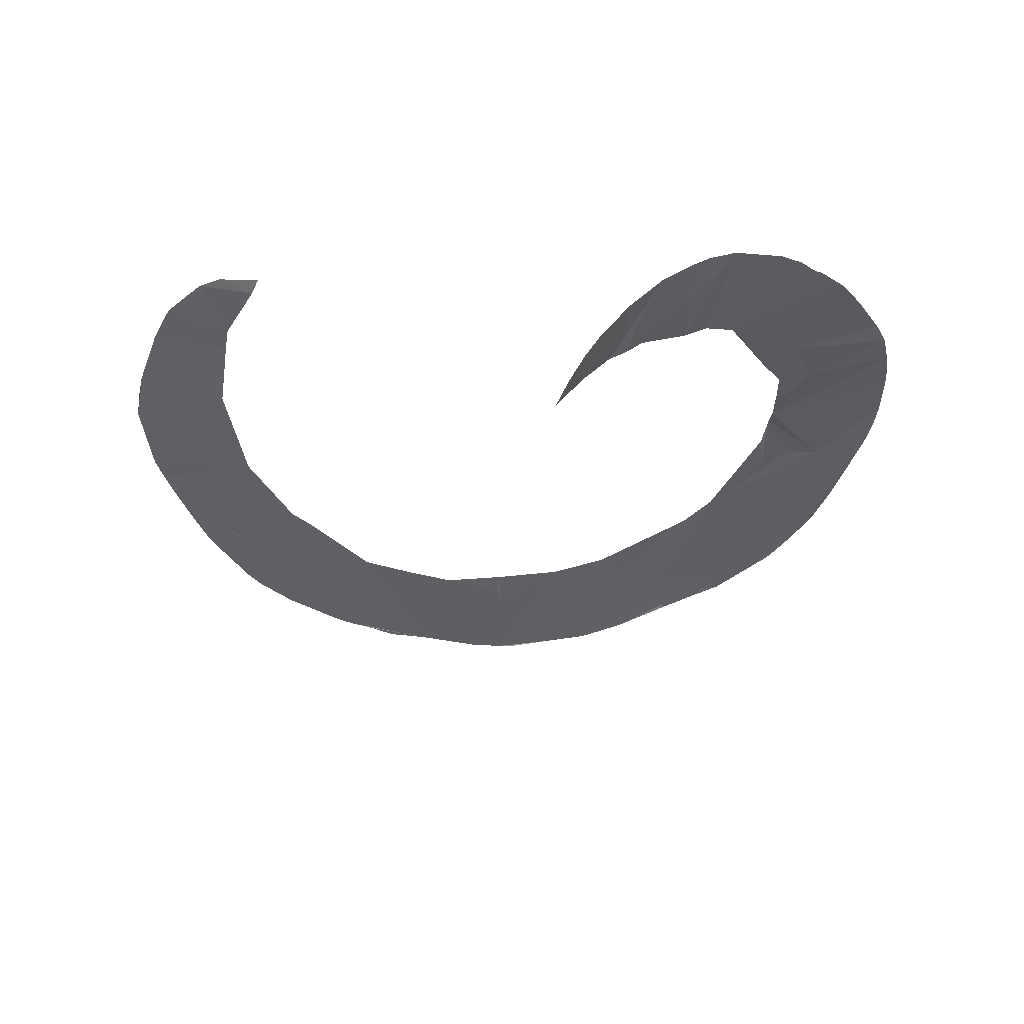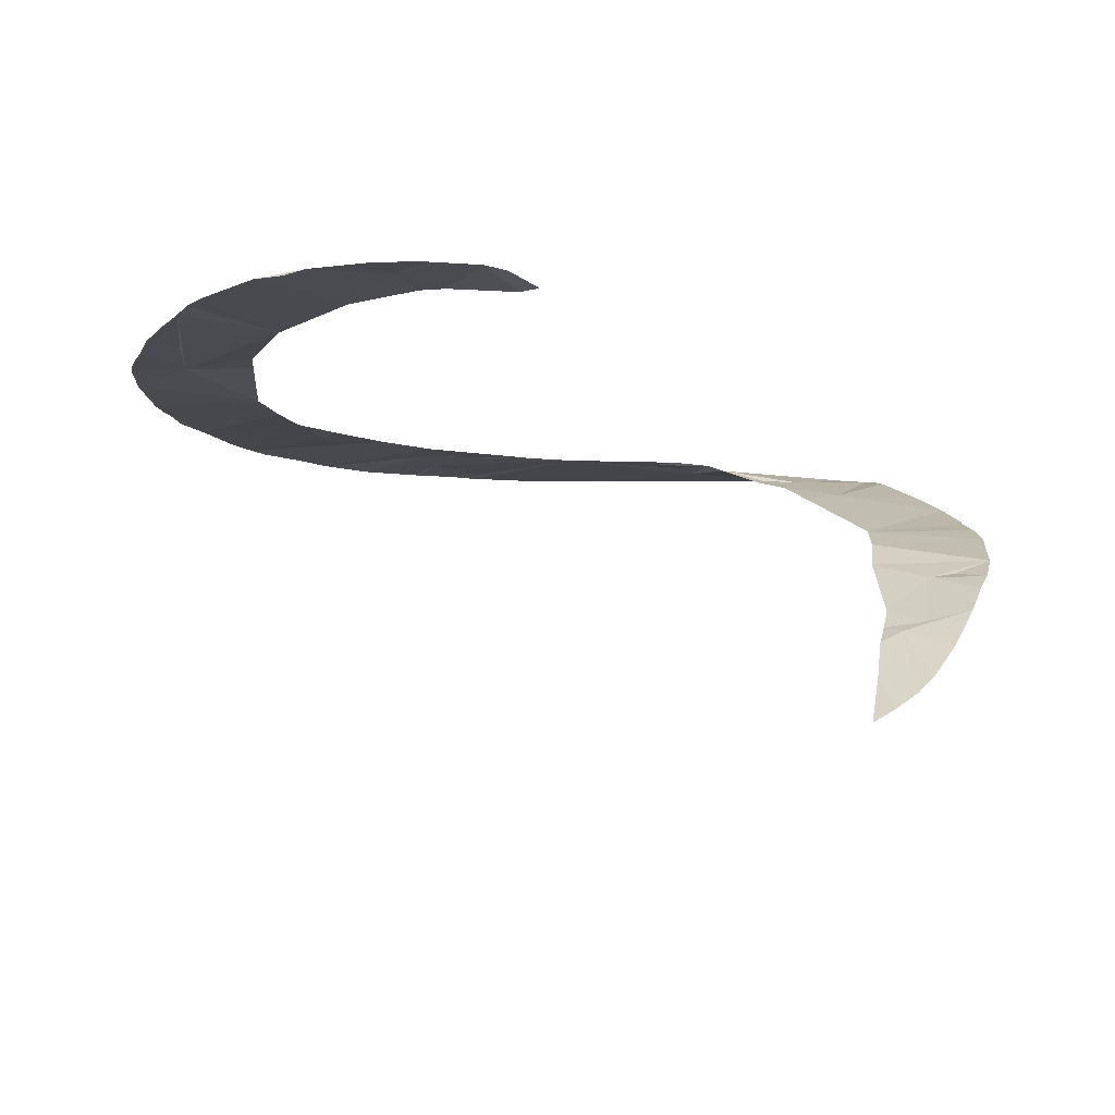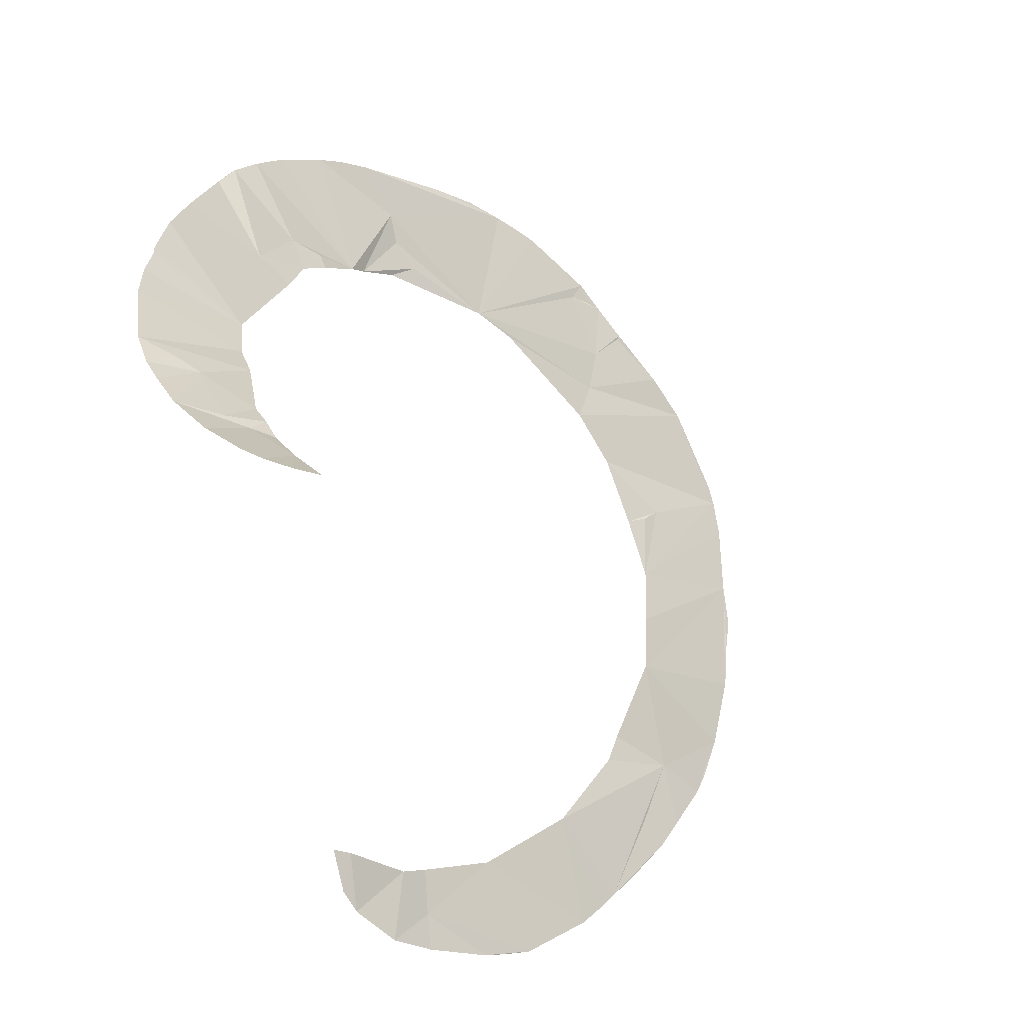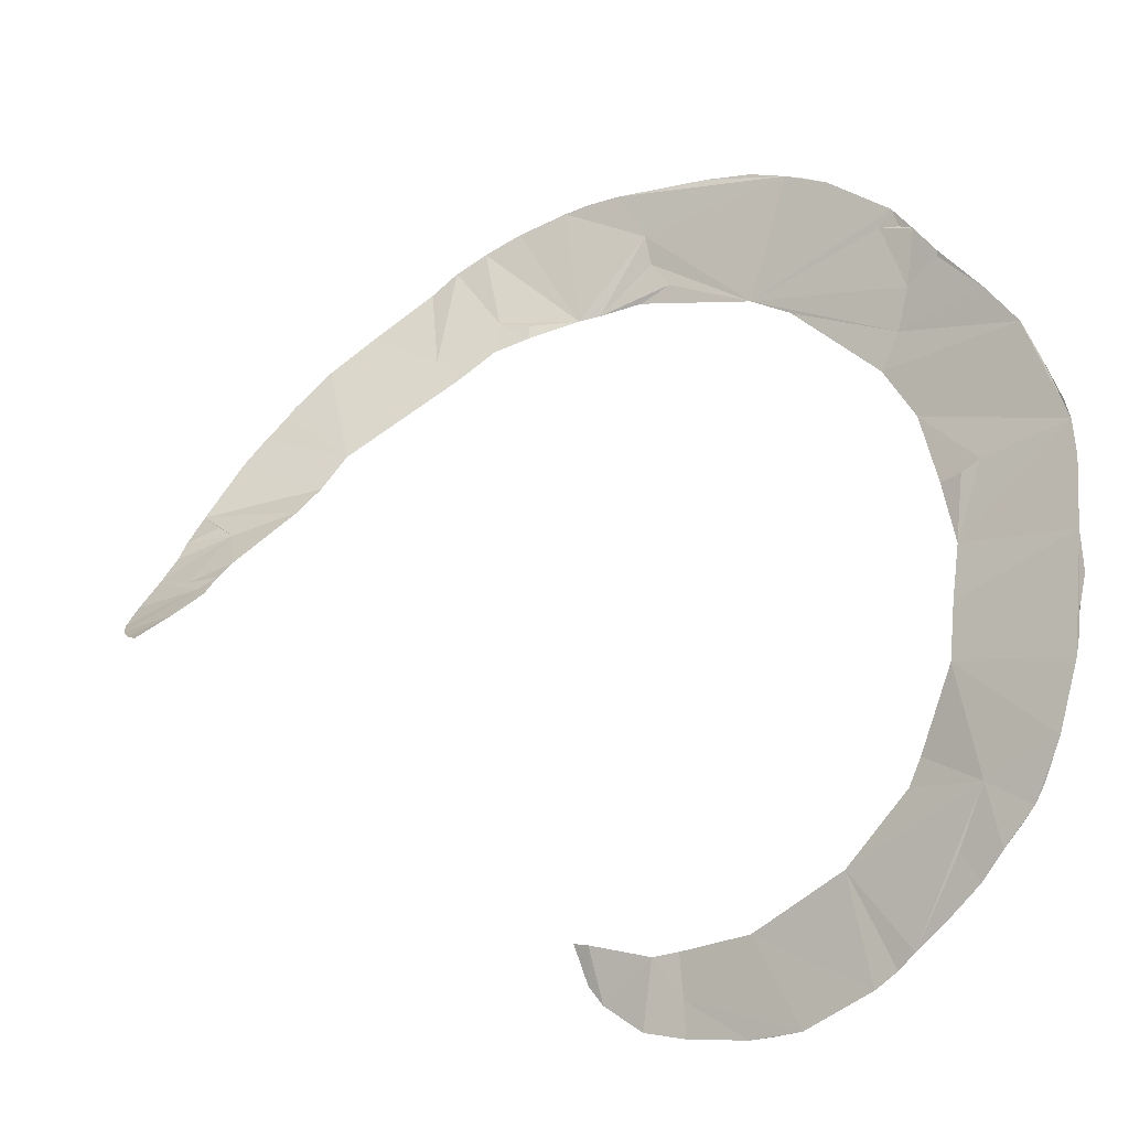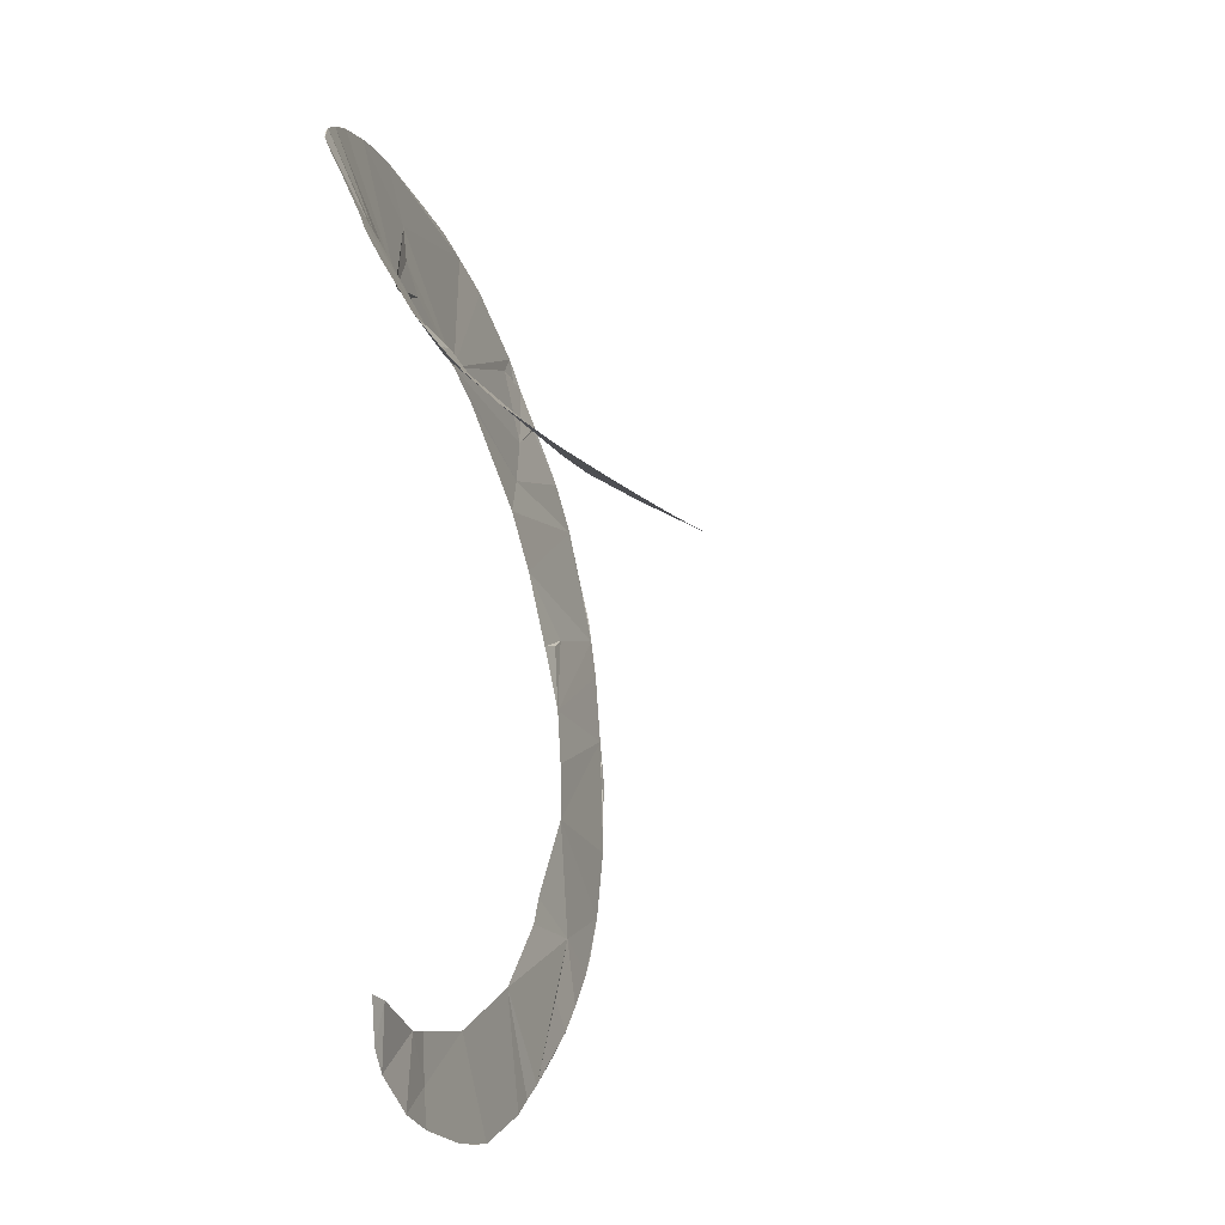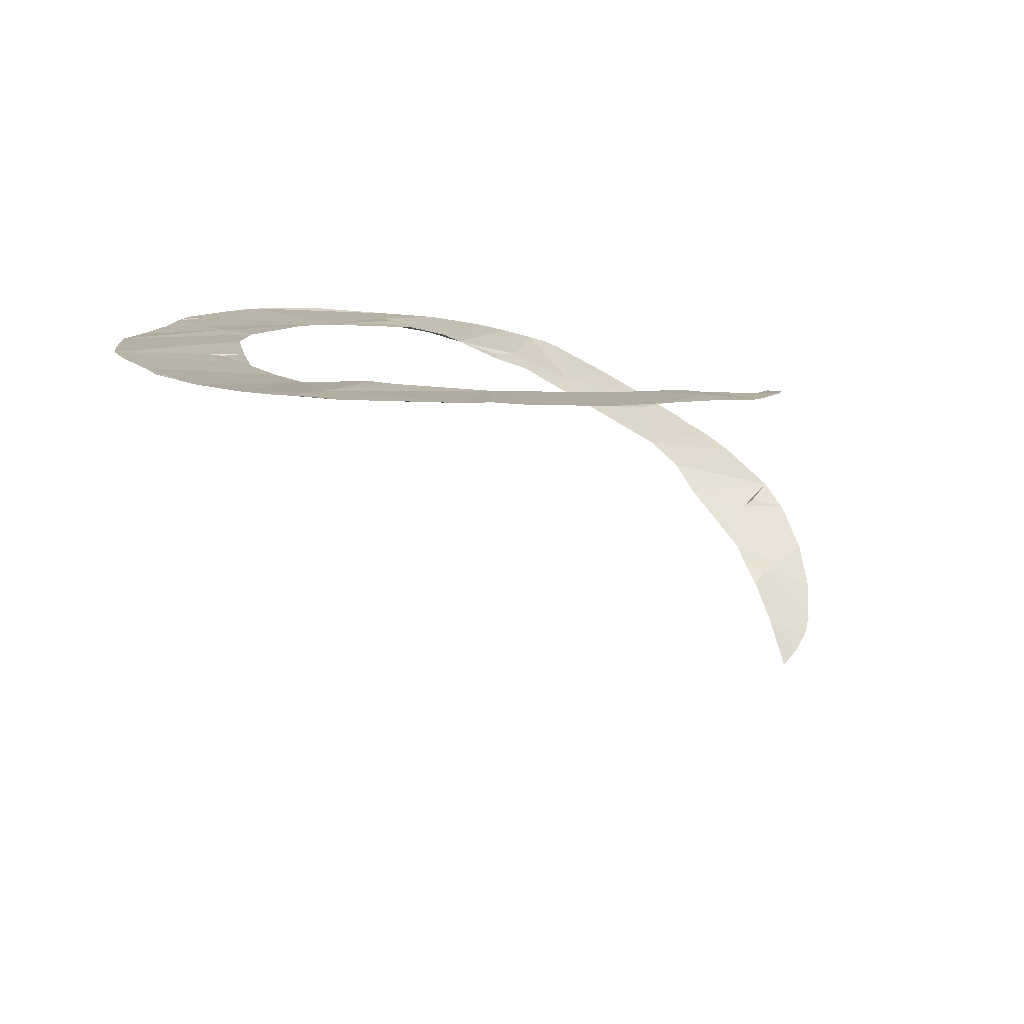
<metadata>
{"format":"obj","ext":"obj","renderer":"f3d","projection":"perspective","resolution":1024,"background":"white","views":[{"elev":-45.7,"azim":72.3,"up":"+Z"},{"elev":-14.2,"azim":20.1,"up":"+Z"},{"elev":-15.0,"azim":145.5,"up":"+Y"},{"elev":-12.2,"azim":-145.2,"up":"+Y"},{"elev":-17.7,"azim":111.9,"up":"+Y"},{"elev":9.9,"azim":-30.5,"up":"+Z"}]}
</metadata>
<code>
o my_crack_surf__90
v 144.1 35.85 175.4
v 165.8 27.35 167.3
v 164.3 15.97 156.2
v 130.3 -5.736 127.2
v 139.1 -15.27 112.8
v 147.4 -11.51 119.4
v 137.5 8.433 148
v 64.06 114.5 241.8
v 66.2 128.7 247.9
v 88.62 112.9 235.3
v 24.26 127.3 259.7
v 6.657 159.7 266.4
v 3.744 147.2 266.3
v -105.2 100.7 270.2
v -141.9 111.2 269
v -109.2 118 270.8
v 145.9 12.78 152.1
v -177.7 -15.84 263
v -179.9 -3.064 263.7
v -178 13.37 264.5
v -177.2 -24.72 262.7
v 167.1 35.37 173.9
v 153.3 40.77 177.4
v 152.7 -7.263 126
v 159.7 2.75 140.1
v 129.3 5.156 143.4
v 23.06 -149.2 258.7
v 0.9147 -131.4 258.7
v 4.844 -159.8 258.5
v 166.4 47.72 183.3
v 116.2 55.29 196.3
v 111.4 69.83 206.1
v 159.9 71.77 198.5
v 118.5 43.9 184.7
v 129.2 20.06 159.2
v 129.2 12.95 150.9
v 148 93.3 211.5
v 154.2 83.79 206
v 146.3 97.38 213.9
v 135.3 113.5 224.1
v 75.74 102.3 232.8
v 130.3 -17.68 107.4
v 121.4 128.2 234.9
v 92.02 156.1 252.9
v 101.7 147.3 248.8
v 51.84 125.2 249.1
v 50.98 119.1 246.7
v 32.18 125.5 256
v 79.85 163.2 256.6
v 65.22 170 260.3
v -5.238 136.7 265.7
v 7.233 130.5 264
v -41.67 123.7 268
v 20.16 179.5 266.7
v 44.55 176.2 264.1
v -55.3 174.4 272.8
v -19.66 179.9 271.1
v -39.75 178.3 272.3
v -98.31 85.75 268.9
v -59.1 116 268.8
v -74.2 167.8 272.8
v -64.33 171.6 273
v -111.7 141.2 271.8
v -122.6 129.6 270.3
v -156 95.65 269
v -121.9 127.7 270.6
v -175.5 54.99 267.4
v -113.2 65.72 268.1
v -139.7 44.94 265.8
v -123.3 37.97 265.4
v -132.1 40.61 264.9
v -130.8 13.78 263
v -177.7 40.67 266.4
v -129.2 -8.07 261.1
v -176 -33.07 262.5
v -128 -30.31 260.3
v -168.8 -60.57 262
v -138.7 -74.35 261.8
v -158.1 -84.43 262.1
v -145.8 -99.32 261.5
v -128 -99.09 262
v -113.4 -63.42 263
v -108.4 -74.45 262.7
v -82.01 -102.8 261.3
v -109.8 -133.9 261.5
v -136.8 -110.5 261.7
v -123.6 -122.5 261.7
v -102.4 -140.3 262.1
v -92.98 -146.9 261.4
v -42.04 -124.6 260.4
v -63.49 -160.9 260.4
v -12.23 -148.1 260.4
v -13.57 -162.5 259.8
v -40.78 -163.5 260.4
v -10.62 -129.8 260.2
v 97.35 151.4 251
v -162 -77.26 262
v 28.03 -126 255.9
v 29.67 -141.6 258.3
v -102.3 150.9 272.4
v -152.4 -91.38 262
v 70.85 167.5 259.1
v -105.7 143.2 272.3
v -97.08 144.2 272.2
v 35.55 -125.1 256.7
v -163.8 80.73 268.6
v -50.77 -162.7 259.4
v -172.7 62.81 267.4
v 33.76 178.3 265.3
f 1 3 2
f 4 5 6
f 4 6 7
f 8 10 9
f 11 12 13
f 14 16 15
f 7 3 17
f 18 20 19
f 21 20 18
f 22 23 1
f 22 1 2
f 24 25 7
f 7 26 4
f 27 28 29
f 1 23 30
f 31 33 32
f 31 30 33
f 31 34 30
f 1 30 34
f 1 34 35
f 1 35 17
f 3 1 17
f 36 26 7
f 17 35 36
f 36 7 17
f 32 38 37
f 37 39 32
f 40 10 32
f 32 10 41
f 39 40 32
f 42 5 4
f 40 43 10
f 44 10 45
f 46 48 47
f 47 8 9
f 47 9 46
f 46 9 48
f 49 50 48
f 48 9 49
f 11 13 51
f 51 52 11
f 51 13 53
f 53 52 51
f 11 48 12
f 54 12 55
f 48 55 12
f 56 12 54
f 53 13 12
f 53 12 56
f 56 54 57
f 56 57 58
f 14 59 60
f 56 61 53
f 62 61 56
f 63 64 16
f 59 14 65
f 64 66 16
f 67 68 65
f 67 69 68
f 69 70 68
f 70 69 71
f 72 70 71
f 69 72 71
f 72 67 73
f 72 20 74
f 20 75 76
f 20 21 75
f 77 76 75
f 78 77 79
f 80 81 78
f 76 78 82
f 83 78 84
f 82 78 83
f 81 85 78
f 78 85 84
f 81 86 85
f 87 85 86
f 80 86 81
f 88 89 84
f 90 84 89
f 90 89 91
f 92 94 93
f 90 92 95
f 92 28 95
f 92 29 28
f 92 93 29
f 25 3 7
f 96 44 45
f 79 77 97
f 27 99 98
f 85 88 84
f 30 23 22
f 16 14 53
f 100 53 61
f 72 73 20
f 78 79 80
f 79 101 80
f 102 50 49
f 24 7 6
f 14 60 53
f 10 43 45
f 69 67 72
f 65 68 59
f 44 9 10
f 103 63 104
f 104 63 16
f 100 103 104
f 100 63 103
f 14 15 65
f 98 99 105
f 20 76 74
f 41 10 8
f 33 38 32
f 67 65 106
f 92 90 91
f 94 91 107
f 94 92 91
f 44 49 9
f 76 77 78
f 104 53 100
f 16 53 104
f 106 108 67
f 28 27 98
f 48 50 55
f 15 16 66
f 55 109 54
f 64 15 66

</code>
